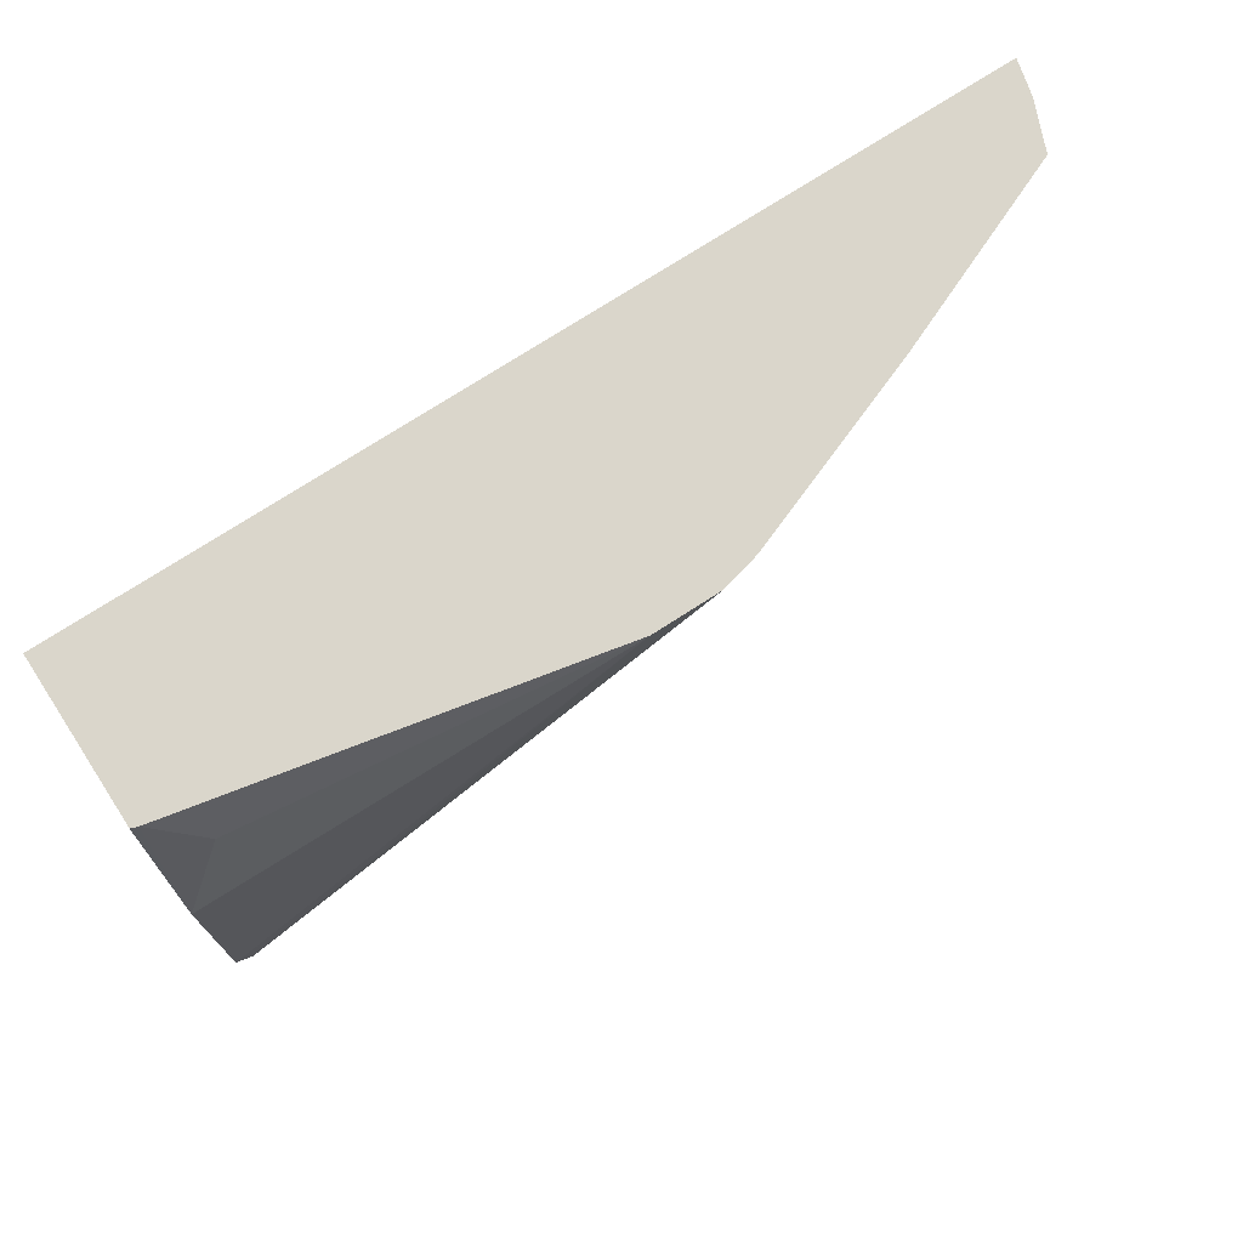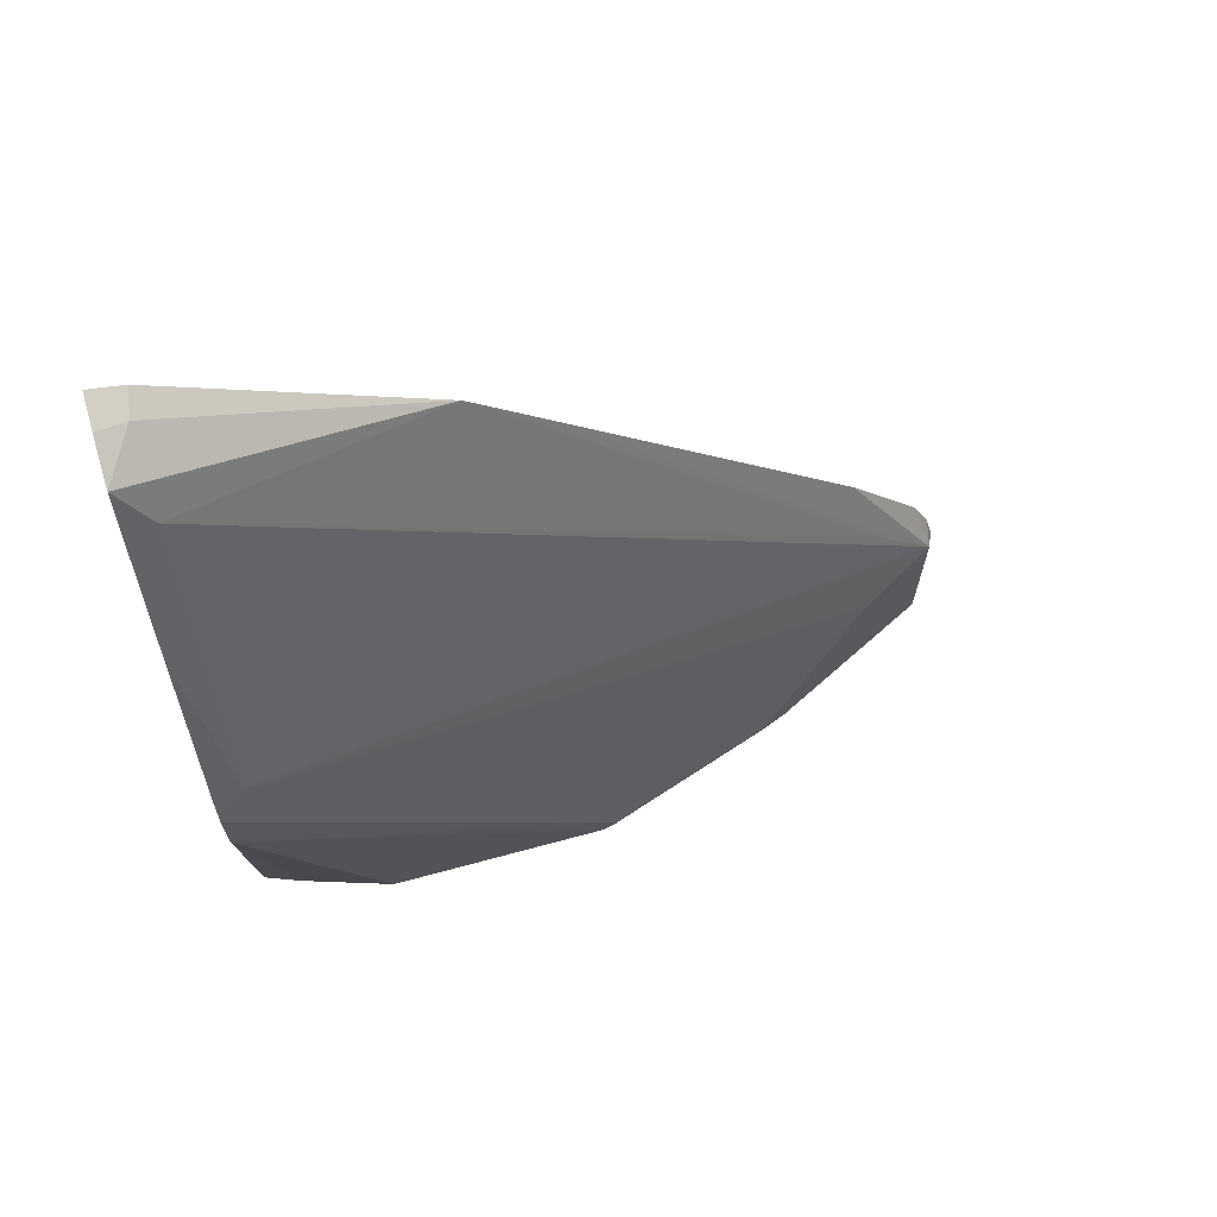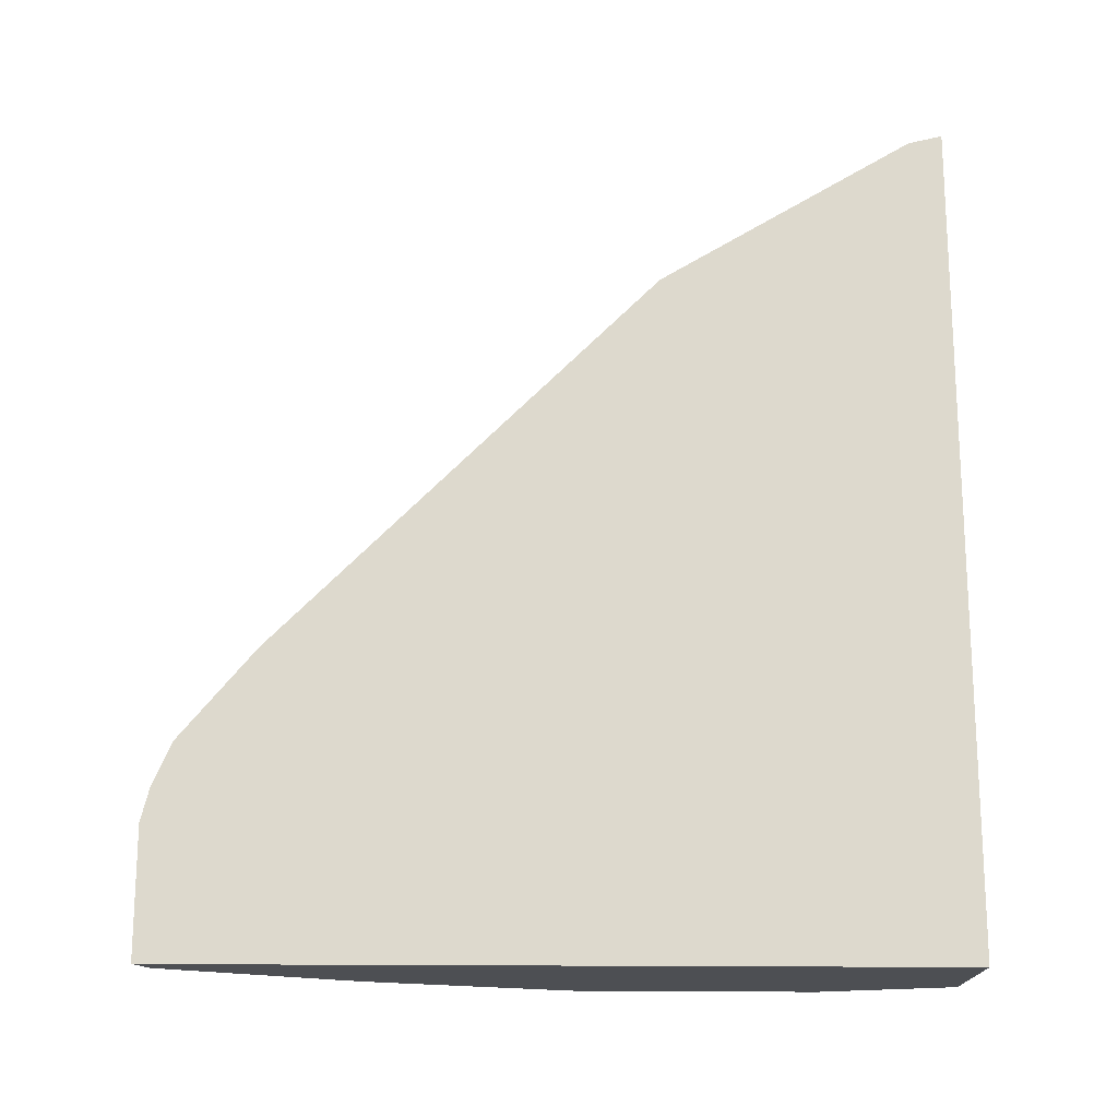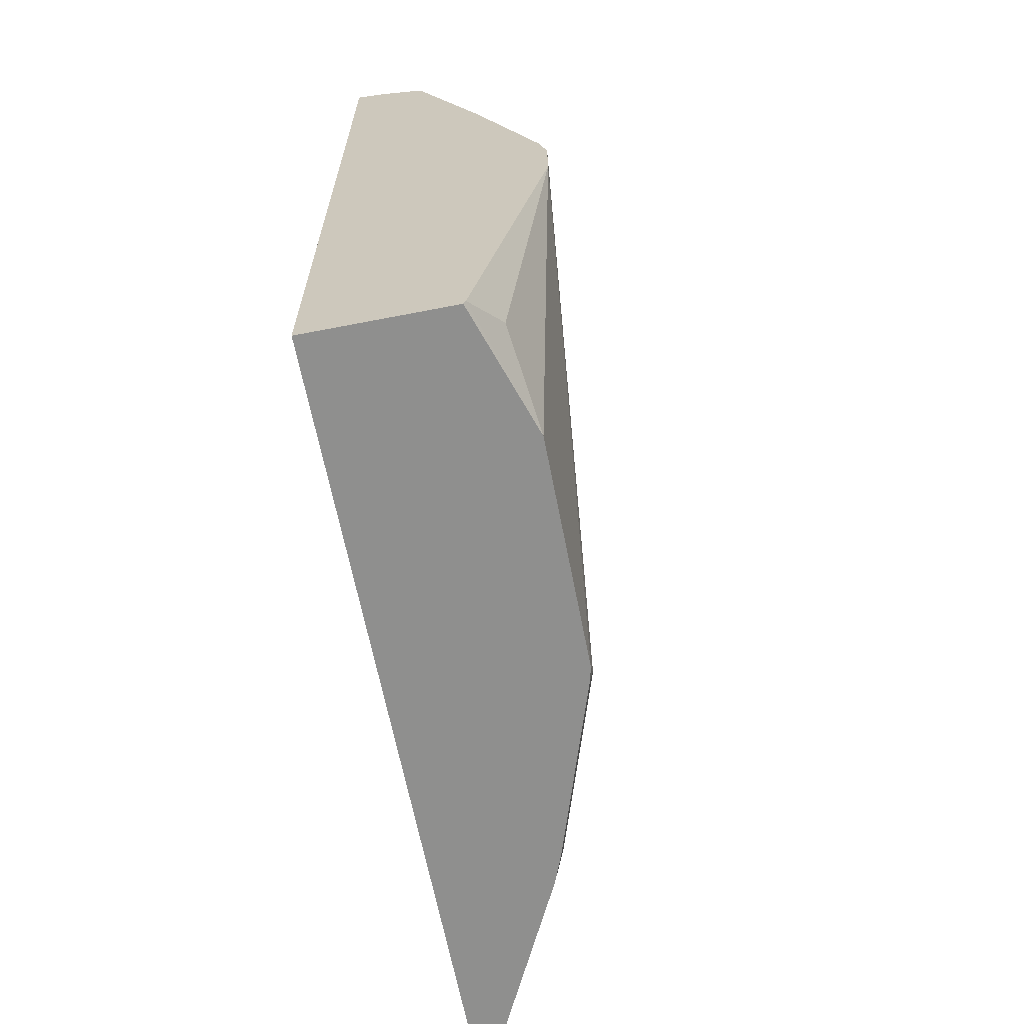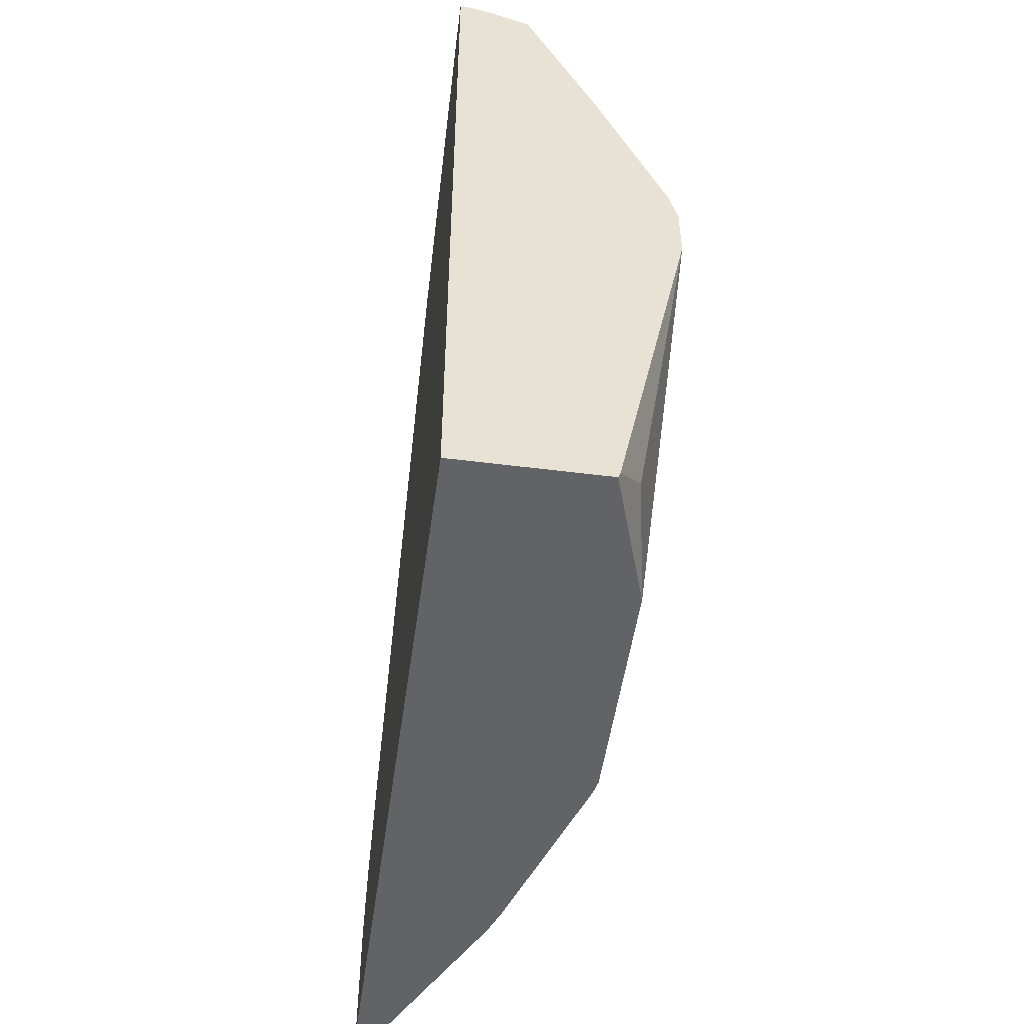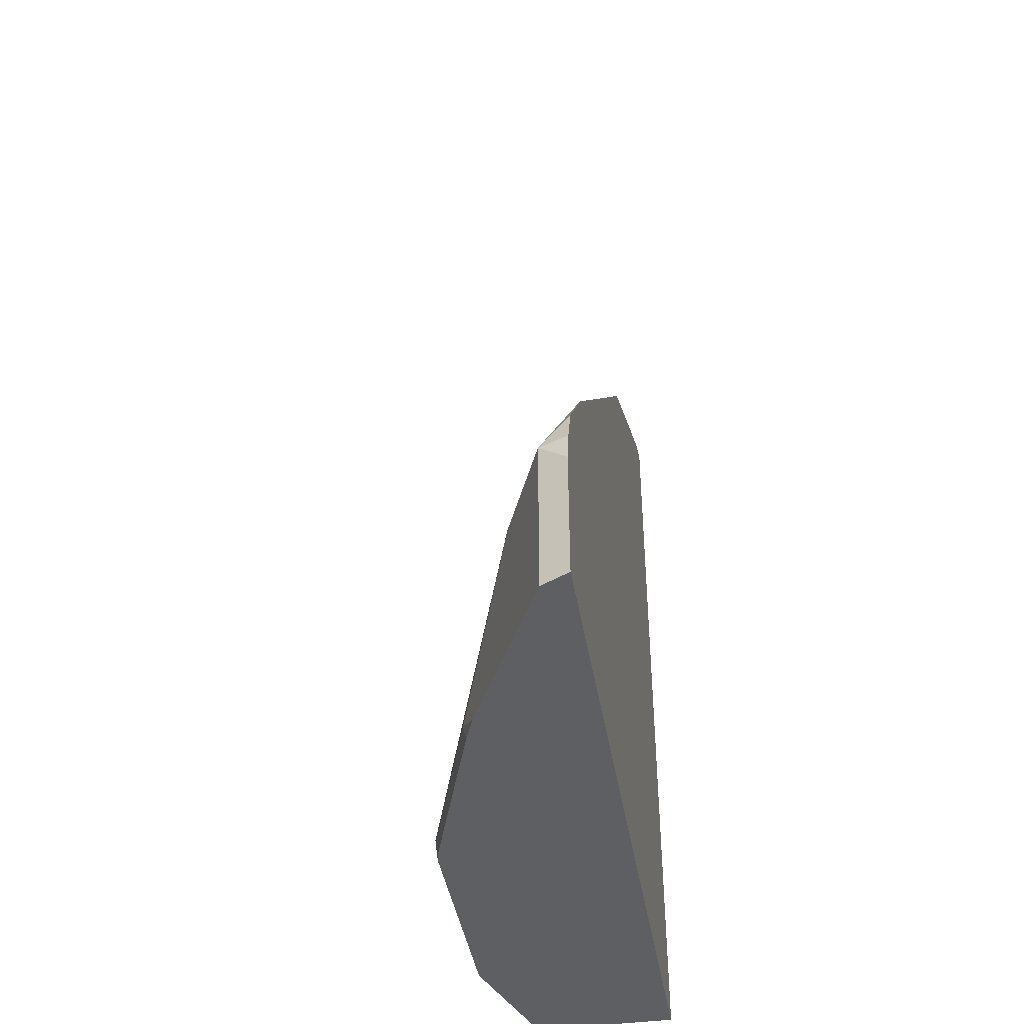
<metadata>
{"format":"obj","ext":"obj","renderer":"f3d","projection":"perspective","resolution":1024,"background":"white","views":[{"elev":74.0,"azim":-122.9,"up":"+Y"},{"elev":67.5,"azim":-105.2,"up":"+Z"},{"elev":-17.7,"azim":88.3,"up":"+Z"},{"elev":-65.1,"azim":-168.9,"up":"+Z"},{"elev":-50.9,"azim":172.1,"up":"+Z"},{"elev":-41.6,"azim":9.4,"up":"+Z"}]}
</metadata>
<code>
v -0.7234 -0.0376 0.03566
v -0.7234 -0.2936 0.03566
v -0.772 -0.0376 0.03566
v -0.7234 -0.0376 0.3138
v -0.7326 -0.289 0.03566
v -0.7234 -0.2936 0.07819
v -0.7863 -0.08067 0.03566
v -0.7727 -0.0376 0.03762
v -0.7345 -0.0376 0.311
v -0.7234 -0.0489 0.311
v -0.7383 -0.2776 0.03566
v -0.7326 -0.289 0.08739
v -0.7234 -0.2908 0.08922
v -0.7813 -0.05043 0.05042
v -0.7863 -0.1566 0.03566
v -0.7978 -0.0376 0.1586
v -0.7488 -0.0376 0.3052
v -0.7326 -0.04707 0.3091
v -0.7234 -0.1334 0.2596
v -0.7527 -0.2487 0.04707
v -0.7393 -0.2756 0.03566
v -0.7393 -0.2756 0.07394
v -0.7326 -0.2688 0.1075
v -0.7527 -0.04707 0.289
v -0.7931 -0.04707 0.1882
v -0.746 -0.2621 0.08067
v -0.7234 -0.2848 0.1033
v -0.7234 -0.2596 0.1334
v -0.7234 -0.257 0.136
v -0.7234 -0.2368 0.1562
v -0.7234 -0.1562 0.2368
v -0.7234 -0.1387 0.2543
v -0.7853 -0.1613 0.03566
v -0.7863 -0.1613 0.04034
v -0.7978 -0.0376 0.1787
v -0.7726 -0.0376 0.2483
v -0.7662 -0.2218 0.04034
v -0.7615 -0.2311 0.03566
v -0.7949 -0.0376 0.1901
v -0.7651 -0.2218 0.03566
f 12 31 32
f 12 30 31
f 12 29 30
f 12 28 29
f 12 27 28
f 12 32 23
f 12 13 27
f 12 23 24
f 12 25 26
f 12 24 25
f 11 22 20
f 11 12 22
f 11 20 21
f 15 33 34
f 10 18 19
f 12 26 22
f 15 34 16
f 25 39 35
f 17 24 19
f 9 18 10
f 37 40 38
f 33 37 34
f 33 40 37
f 26 34 37
f 25 34 26
f 25 35 34
f 25 36 39
f 24 36 25
f 20 26 37
f 20 22 26
f 20 38 21
f 20 37 38
f 19 23 32
f 19 24 23
f 17 36 24
f 17 19 18
f 16 34 35
f 9 17 18
f 1 32 31
f 7 16 14
f 1 36 17
f 1 39 36
f 1 35 39
f 1 16 35
f 1 8 16
f 1 3 8
f 1 7 3
f 1 15 7
f 1 40 33
f 1 38 40
f 1 21 38
f 1 11 21
f 1 5 11
f 1 2 5
f 8 14 16
f 1 17 9
f 1 9 4
f 1 33 15
f 1 10 19
f 7 15 16
f 1 4 10
f 7 14 8
f 6 13 12
f 5 12 11
f 3 7 8
f 2 12 5
f 2 6 12
f 4 9 10
f 1 13 6
f 1 27 13
f 1 28 27
f 1 29 28
f 1 30 29
f 1 6 2
f 1 31 30
f 1 19 32

</code>
